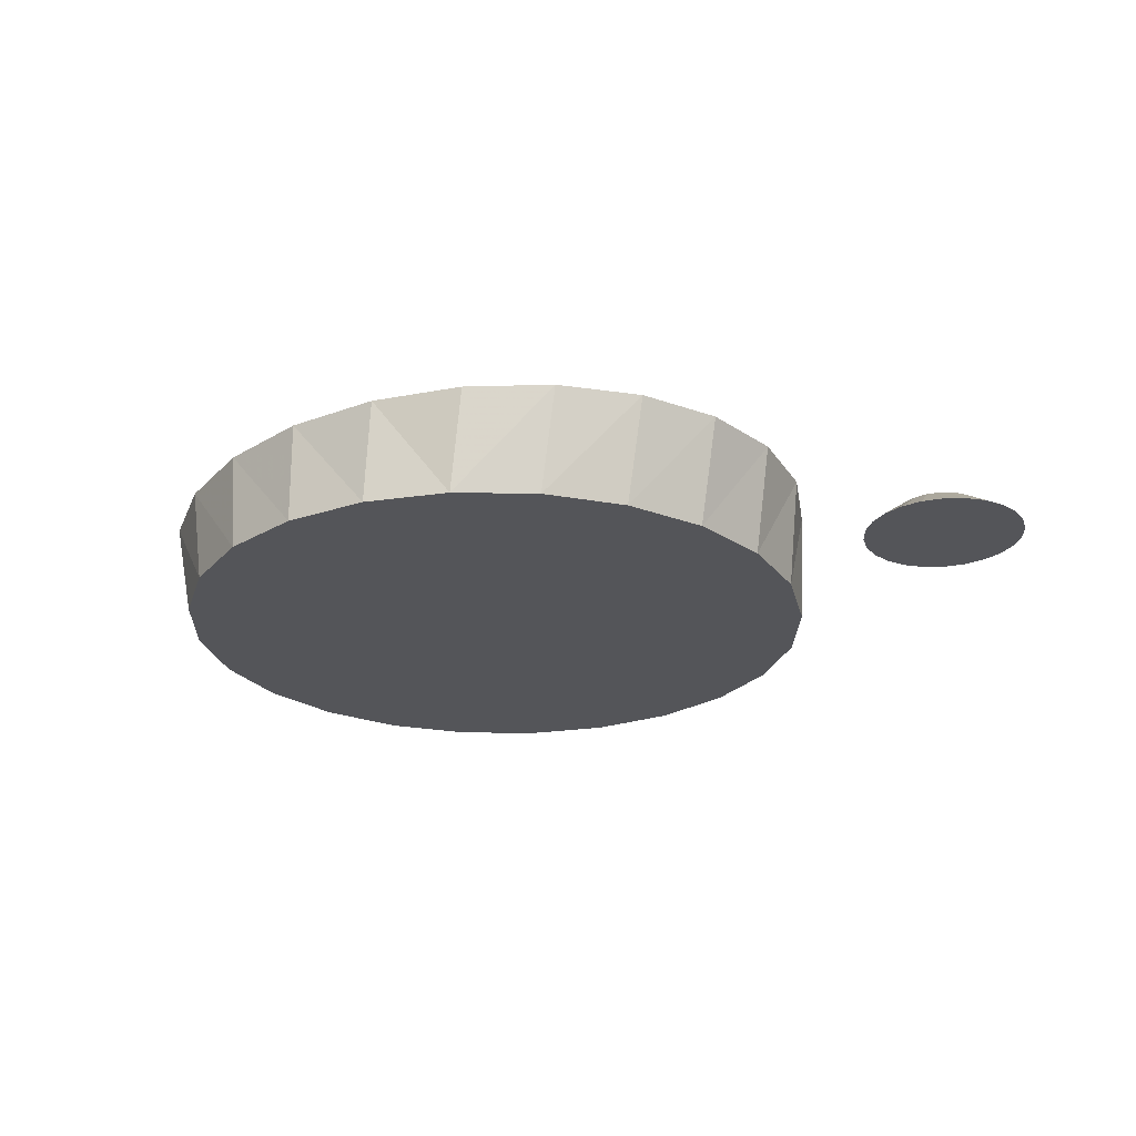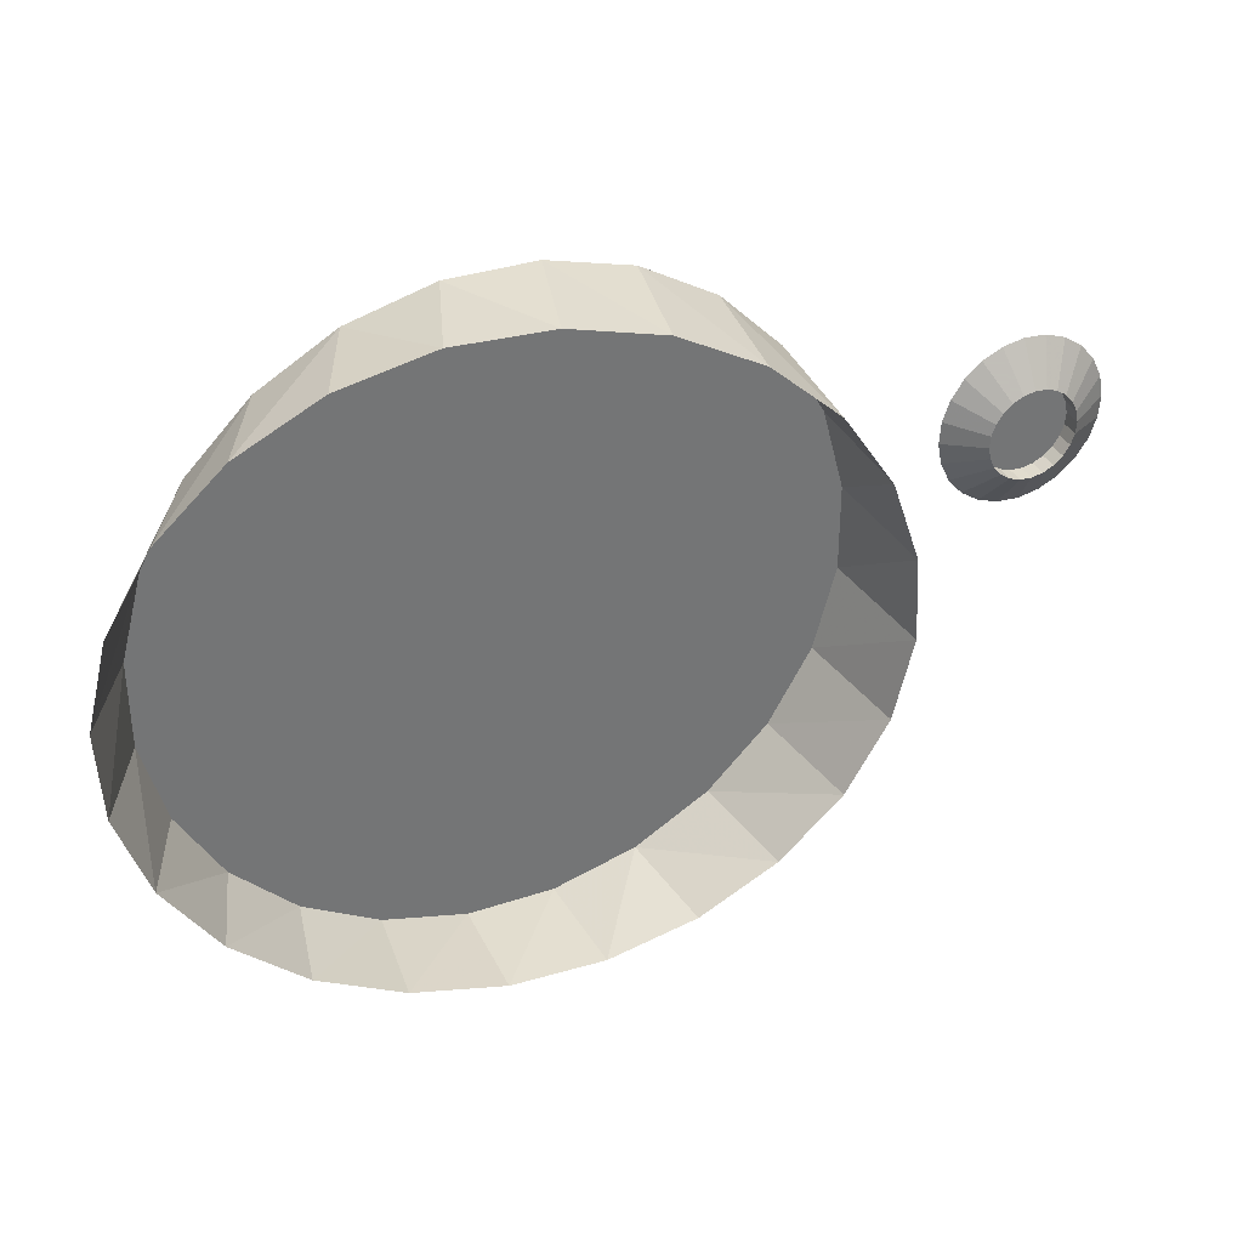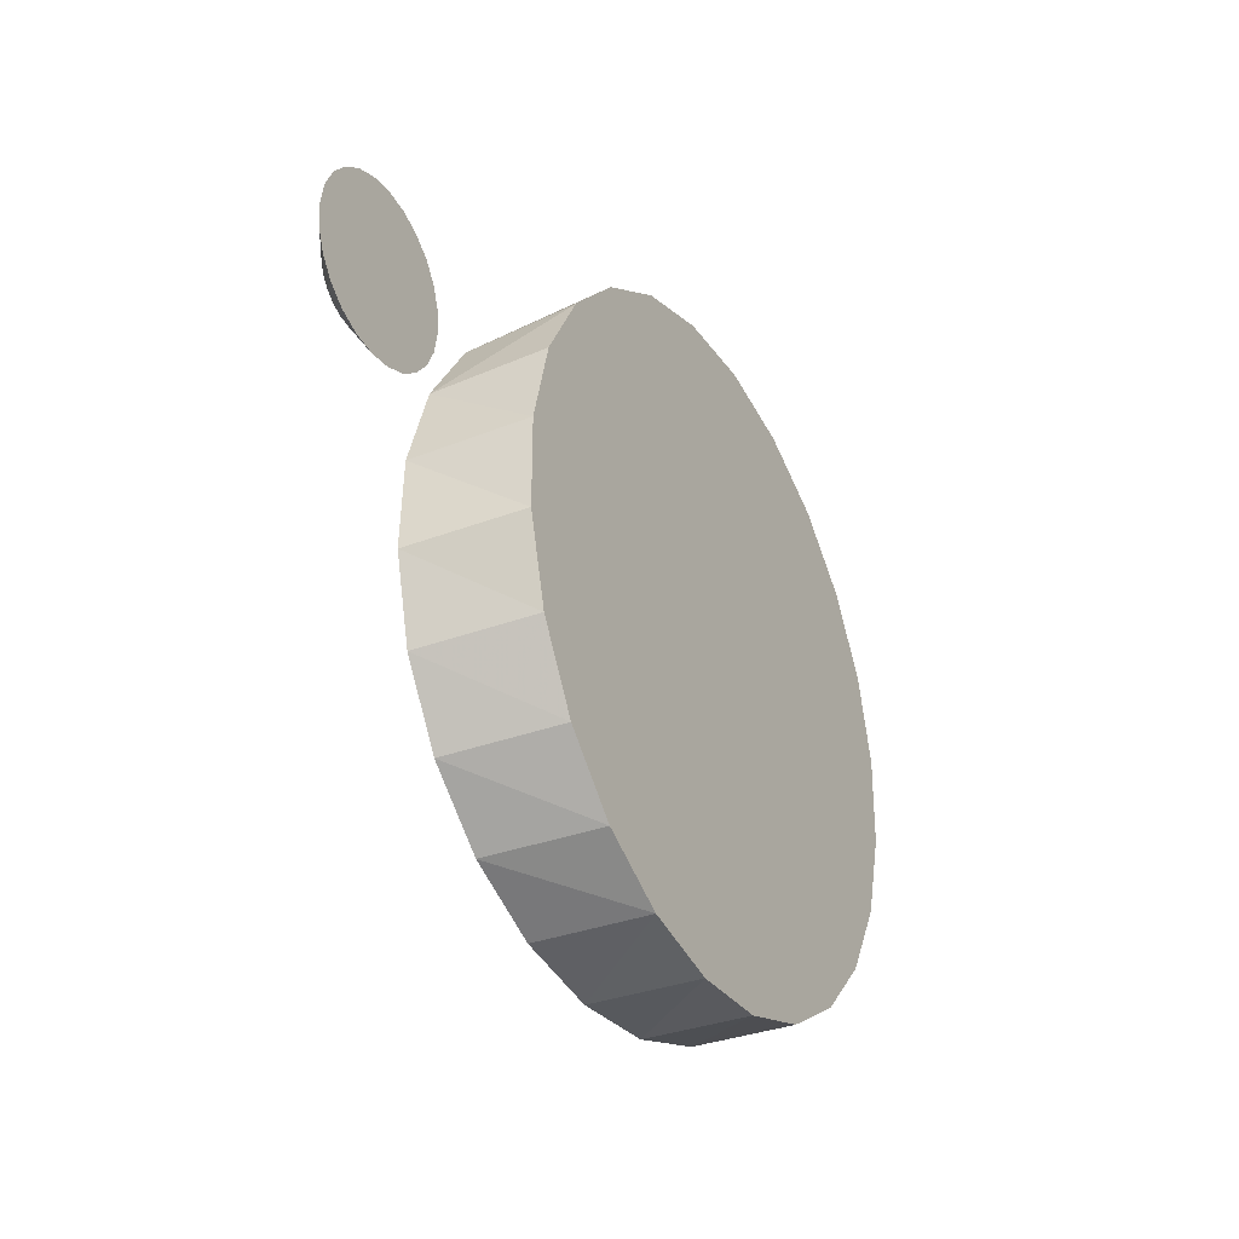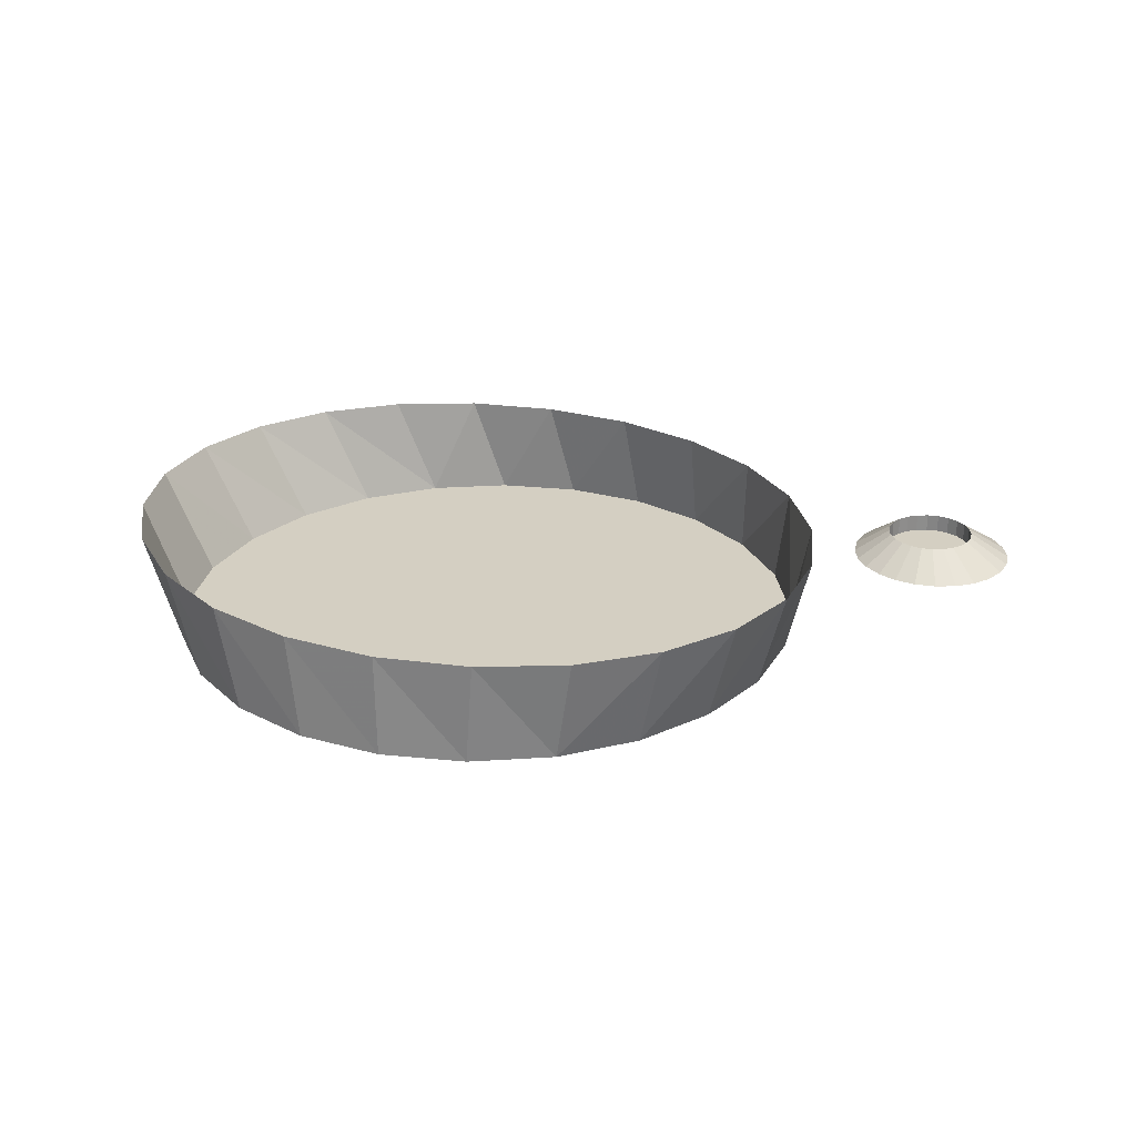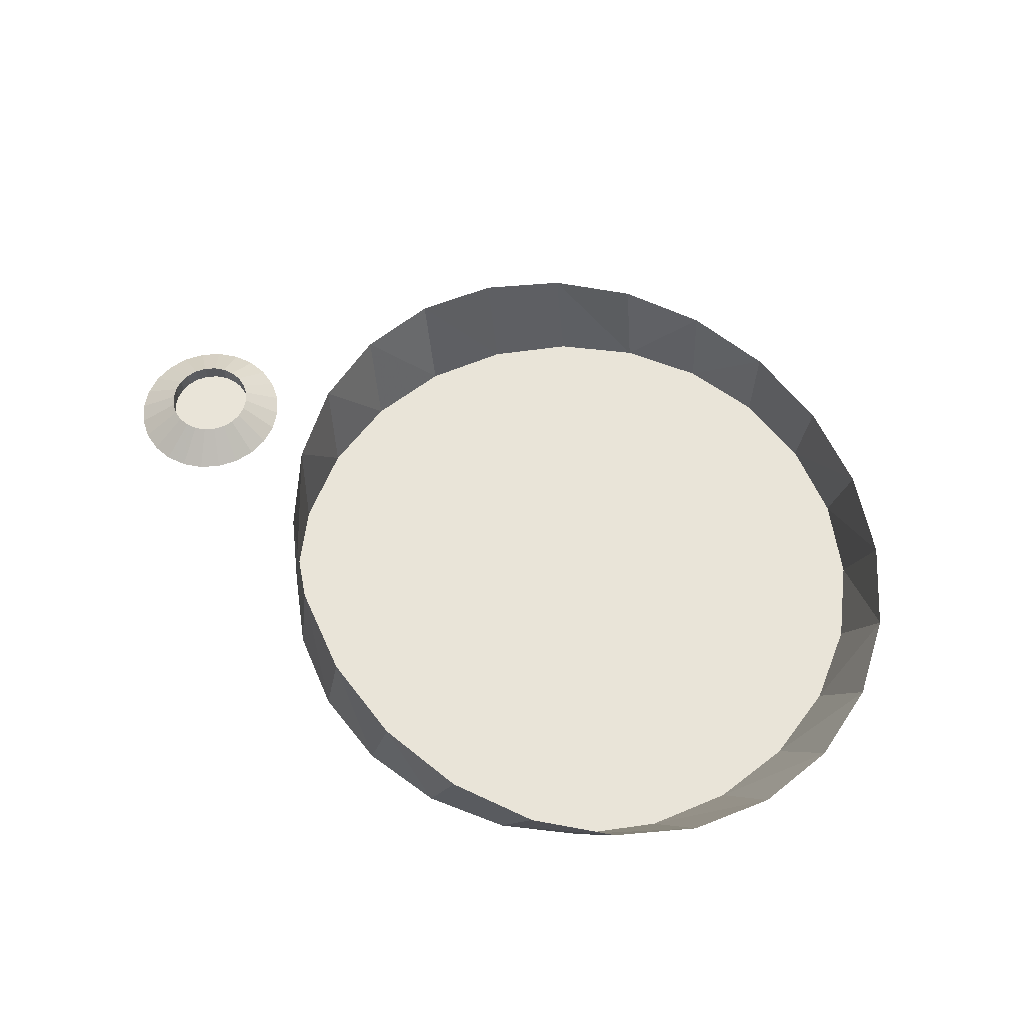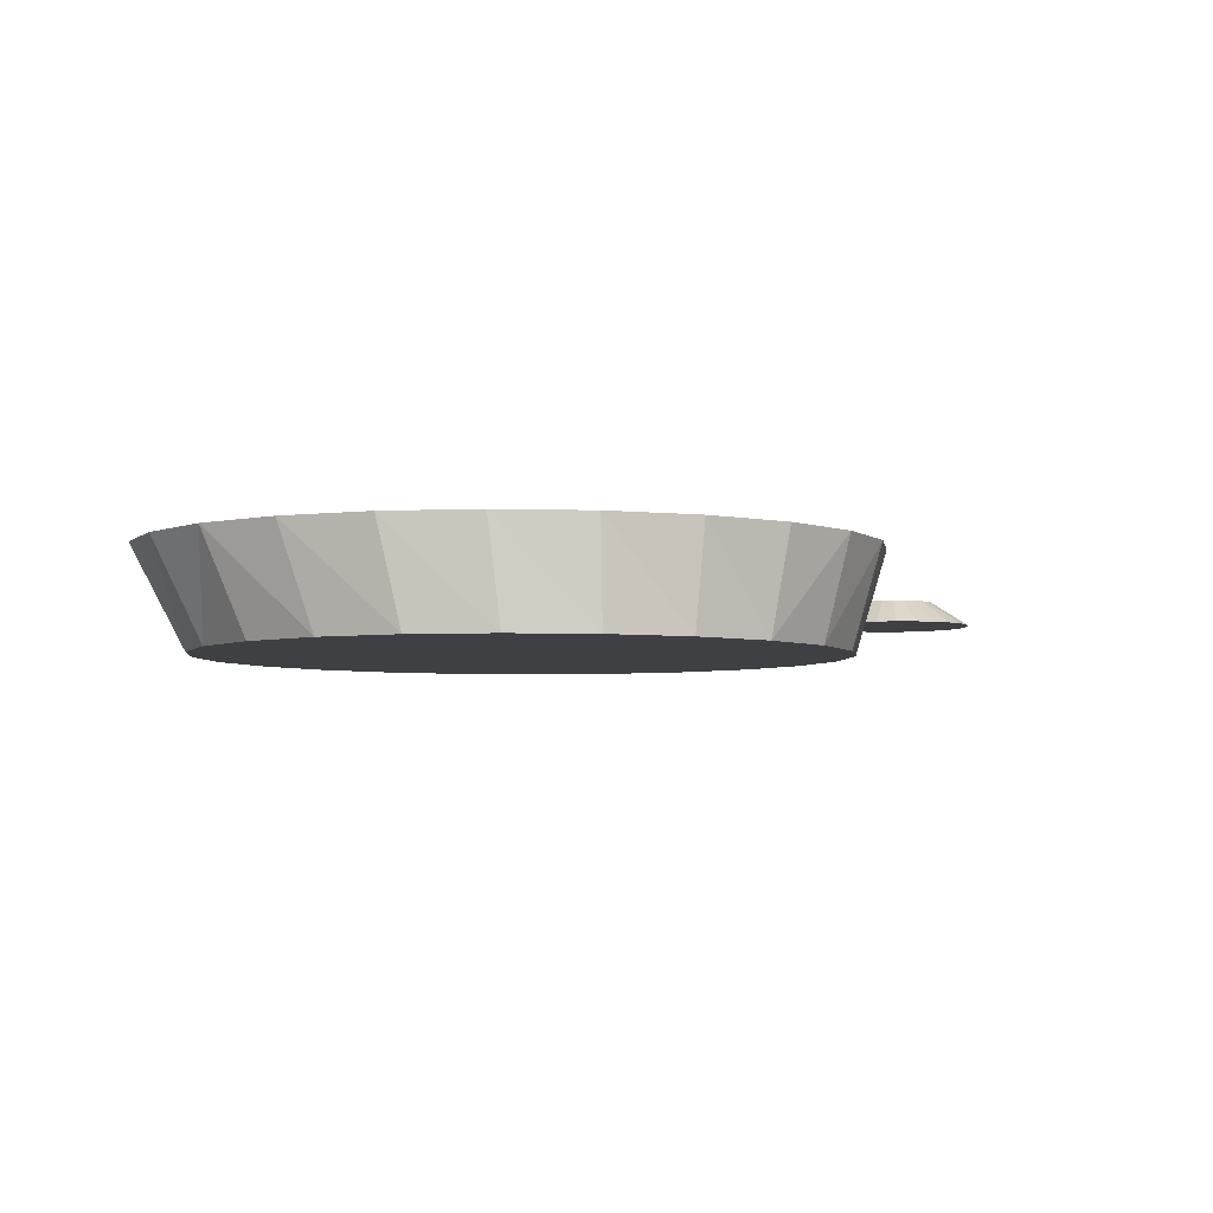
<metadata>
{"format":"obj","ext":"obj","renderer":"f3d","projection":"perspective","resolution":1024,"background":"white","views":[{"elev":-24.7,"azim":-151.6,"up":"+Y"},{"elev":35.0,"azim":156.0,"up":"+Z"},{"elev":-31.5,"azim":-61.3,"up":"+Z"},{"elev":25.8,"azim":-170.9,"up":"+Y"},{"elev":60.6,"azim":36.8,"up":"+Y"},{"elev":-4.8,"azim":158.5,"up":"+Y"}]}
</metadata>
<code>
o mesh2.001_mesh2-geometry
v -0.3117 0.02012 0.1228
v -0.3126 -0.00234 0.1598
v -0.2957 -0.00234 0.1516
v -0.3208 0.02012 0.1272
v -0.2671 -0.00234 0.0688
v -0.3041 0.02012 0.1162
v -0.3208 0.004695 0.1272
v -0.331 -0.00234 0.1633
v -0.2635 -0.00234 0.08723
v -0.2753 -0.00234 0.05191
v -0.2815 -0.00234 0.1393
v -0.3117 0.004695 0.1228
v -0.3307 0.02012 0.1291
v -0.2944 0.02012 0.08827
v -0.2964 0.02012 0.07837
v -0.2985 0.02012 0.1078
v -0.3041 0.004695 0.1162
v -0.2964 0.004695 0.07837
v -0.3307 0.004695 0.1291
v -0.3497 -0.00234 0.162
v -0.2876 -0.00234 0.03773
v -0.2648 -0.00234 0.106
v -0.2952 0.02012 0.09832
v -0.3008 0.02012 0.06931
v -0.271 -0.00234 0.1237
v -0.2944 0.004695 0.08827
v -0.3008 0.004695 0.06931
v -0.3407 0.02012 0.1284
v -0.2952 0.004695 0.09832
v -0.2985 0.004695 0.1078
v -0.3074 0.004695 0.0617
v -0.3407 0.004695 0.1284
v -0.3675 -0.00234 0.1559
v -0.3031 -0.00234 0.02721
v -0.3074 0.02012 0.0617
v -0.3503 0.02012 0.1251
v -0.3157 0.004695 0.05605
v -0.3503 0.004695 0.1251
v -0.3586 0.02012 0.1195
v -0.3209 -0.00234 0.02108
v -0.3157 0.02012 0.05605
v -0.383 -0.00234 0.1454
v -0.3252 0.004695 0.05276
v -0.3586 0.004695 0.1195
v -0.3652 0.02012 0.1119
v -0.3396 -0.00234 0.01975
v -0.3252 0.02012 0.05276
v -0.3953 -0.00234 0.1312
v -0.3353 0.02012 0.05204
v -0.3353 0.004695 0.05204
v -0.3652 0.004695 0.1119
v -0.3696 0.02012 0.1028
v -0.3581 -0.00234 0.02331
v -0.3452 0.02012 0.05396
v -0.4035 -0.00234 0.1143
v -0.3452 0.004695 0.05396
v -0.3696 0.004695 0.1028
v -0.3715 0.02012 0.0929
v -0.3749 -0.00234 0.03152
v -0.3543 0.02012 0.05836
v -0.3715 0.004695 0.0929
v -0.4071 -0.00234 0.09585
v -0.3543 0.004695 0.05836
v -0.3708 0.02012 0.08284
v -0.3708 0.004695 0.08284
v -0.3891 -0.00234 0.04382
v -0.3619 0.02012 0.06497
v -0.3619 0.004695 0.06497
v -0.4058 -0.00234 0.07712
v -0.3675 0.02012 0.07332
v -0.3675 0.004695 0.07332
v -0.3996 -0.00234 0.05938
f 5 3 2
f 9 3 5
f 5 2 10
f 10 2 8
f 9 11 3
f 10 8 21
f 22 11 9
f 21 8 20
f 11 22 25
f 21 20 34
f 34 20 33
f 34 33 40
f 40 33 42
f 40 42 46
f 46 42 48
f 46 48 53
f 53 48 55
f 53 55 59
f 59 55 62
f 59 62 66
f 66 62 69
f 66 69 72
f 7 18 12
f 12 26 17
f 18 26 12
f 27 18 7
f 19 27 7
f 26 29 17
f 31 27 19
f 30 17 29
f 32 31 19
f 37 31 32
f 38 37 32
f 43 37 38
f 44 43 38
f 50 43 44
f 51 50 44
f 56 50 51
f 57 56 51
f 63 56 57
f 61 63 57
f 68 63 61
f 65 68 61
f 71 68 65
f 4 7 1
f 1 12 6
f 12 1 7
f 4 13 7
f 17 6 12
f 19 7 13
f 6 17 16
f 13 28 19
f 14 26 15
f 23 29 14
f 24 15 27
f 30 16 17
f 18 15 26
f 18 27 15
f 32 19 28
f 26 14 29
f 29 23 30
f 27 31 24
f 16 30 23
f 28 36 32
f 35 24 31
f 38 32 36
f 31 37 35
f 36 39 38
f 41 35 37
f 44 38 39
f 37 43 41
f 39 45 44
f 47 41 43
f 51 44 45
f 49 47 50
f 43 50 47
f 45 52 51
f 54 49 56
f 50 56 49
f 57 51 52
f 54 56 60
f 57 52 61
f 58 61 52
f 63 60 56
f 61 58 65
f 60 63 67
f 64 65 58
f 68 67 63
f 65 64 71
f 67 68 70
f 70 71 64
f 71 70 68
f 1 2 3
f 2 1 4
f 3 6 1
f 4 8 2
f 6 3 11
f 8 4 13
f 5 14 9
f 10 15 5
f 11 16 6
f 13 20 8
f 14 5 15
f 23 9 14
f 15 10 24
f 16 11 25
f 20 13 28
f 21 24 10
f 9 23 22
f 22 16 25
f 28 33 20
f 24 21 35
f 16 22 23
f 33 28 36
f 34 35 21
f 39 33 36
f 35 34 41
f 33 39 42
f 40 41 34
f 45 42 39
f 41 40 47
f 42 45 48
f 49 40 46
f 40 49 47
f 52 48 45
f 46 54 49
f 48 52 55
f 54 46 53
f 58 55 52
f 53 60 54
f 55 58 62
f 60 53 59
f 64 62 58
f 59 67 60
f 62 64 69
f 67 59 66
f 70 69 64
f 66 70 67
f 69 70 72
f 70 66 72
f 2 3 5
f 5 3 9
f 10 2 5
f 8 2 10
f 3 11 9
f 21 8 10
f 9 11 22
f 20 8 21
f 25 22 11
f 34 20 21
f 33 20 34
f 40 33 34
f 42 33 40
f 46 42 40
f 48 42 46
f 53 48 46
f 55 48 53
f 59 55 53
f 62 55 59
f 66 62 59
f 69 62 66
f 72 69 66
f 3 2 1
f 4 1 2
f 1 6 3
f 2 8 4
f 11 3 6
f 13 4 8
f 9 14 5
f 5 15 10
f 6 16 11
f 8 20 13
f 15 5 14
f 14 9 23
f 24 10 15
f 25 11 16
f 28 13 20
f 10 24 21
f 22 23 9
f 25 16 22
f 20 33 28
f 35 21 24
f 23 22 16
f 36 28 33
f 21 35 34
f 36 33 39
f 41 34 35
f 42 39 33
f 34 41 40
f 39 42 45
f 47 40 41
f 48 45 42
f 46 40 49
f 47 49 40
f 45 48 52
f 49 54 46
f 55 52 48
f 53 46 54
f 52 55 58
f 54 60 53
f 62 58 55
f 59 53 60
f 58 62 64
f 60 67 59
f 69 64 62
f 66 59 67
f 64 69 70
f 67 70 66
f 72 70 69
f 72 66 70
f 1 7 4
f 6 12 1
f 7 1 12
f 7 13 4
f 12 6 17
f 13 7 19
f 16 17 6
f 19 28 13
f 15 26 14
f 14 29 23
f 27 15 24
f 17 16 30
f 26 15 18
f 15 27 18
f 28 19 32
f 29 14 26
f 30 23 29
f 24 31 27
f 23 30 16
f 32 36 28
f 31 24 35
f 36 32 38
f 35 37 31
f 38 39 36
f 37 35 41
f 39 38 44
f 41 43 37
f 44 45 39
f 43 41 47
f 45 44 51
f 50 47 49
f 47 50 43
f 51 52 45
f 56 49 54
f 49 56 50
f 52 51 57
f 60 56 54
f 61 52 57
f 52 61 58
f 56 60 63
f 65 58 61
f 67 63 60
f 58 65 64
f 63 67 68
f 71 64 65
f 70 68 67
f 64 71 70
f 68 70 71
f 12 18 7
f 17 26 12
f 12 26 18
f 7 18 27
f 7 27 19
f 17 29 26
f 19 27 31
f 29 17 30
f 19 31 32
f 32 31 37
f 32 37 38
f 38 37 43
f 38 43 44
f 44 43 50
f 44 50 51
f 51 50 56
f 51 56 57
f 57 56 63
f 57 63 61
f 61 63 68
f 61 68 65
f 65 68 71
o mesh1.001_mesh1-geometry
v 0.3326 0.04585 -0.1624
v 0.2514 -0.04585 -0.2261
v 0.3043 -0.04585 -0.1732
v 0.271 0.04585 -0.2183
v 0.1145 -0.04585 0.285
v 0.3776 0.04585 -0.09548
v 0.1867 -0.04585 -0.2635
v 0.1867 -0.04585 0.2657
v 0.03969 -0.04585 0.285
v 0.3417 -0.04585 -0.1085
v 0.197 0.04585 -0.2593
v 0.1466 0.04585 0.2866
v 0.06352 0.04585 0.2826
v 0.361 -0.04585 -0.03629
v 0.1145 -0.04585 -0.2828
v -0.03252 -0.04585 0.2657
v 0.2514 -0.04585 0.2283
v 0.2258 0.04585 0.2712
v -0.01777 0.04585 0.2593
v 0.403 0.04585 -0.02205
v 0.1157 0.04585 -0.2826
v 0.2957 0.04585 0.2372
v 0.361 -0.04585 0.03847
v 0.3043 -0.04585 0.1754
v 0.03969 -0.04585 -0.2828
v -0.09726 -0.04585 0.2283
v -0.09173 0.04585 0.2183
v 0.3515 0.04585 0.1871
v 0.4071 0.04585 0.05289
v 0.03267 0.04585 -0.2866
v 0.3417 -0.04585 0.1107
v 0.3895 0.04585 0.1242
v -0.03252 -0.04585 -0.2635
v -0.1501 -0.04585 0.1754
v -0.1533 0.04585 0.1624
v -0.04651 0.04585 -0.2712
v -0.1164 0.04585 -0.2372
v -0.1875 -0.04585 0.1107
v -0.1984 0.04585 0.09548
v -0.09726 -0.04585 -0.2261
v -0.1723 0.04585 -0.1871
v -0.2069 -0.04585 0.03847
v -0.1501 -0.04585 -0.1732
v -0.2238 0.04585 0.02205
v -0.2103 0.04585 -0.1242
v -0.2069 -0.04585 -0.03629
v -0.1875 -0.04585 -0.1085
v -0.2279 0.04585 -0.05289
f 73 74 75
f 75 74 73
f 76 74 73
f 73 74 76
f 73 75 78
f 78 75 73
f 76 79 74
f 74 79 76
f 78 75 82
f 82 75 78
f 83 79 76
f 76 79 83
f 84 80 77
f 77 80 84
f 85 77 81
f 81 77 85
f 86 78 82
f 82 78 86
f 83 87 79
f 79 87 83
f 90 80 84
f 84 80 90
f 84 77 85
f 85 77 84
f 85 81 91
f 91 81 85
f 86 92 78
f 78 92 86
f 93 87 83
f 83 87 93
f 91 81 88
f 88 81 91
f 80 94 89
f 89 94 80
f 80 90 94
f 94 90 80
f 95 92 86
f 86 92 95
f 93 97 87
f 87 97 93
f 91 88 99
f 99 88 91
f 89 94 100
f 100 94 89
f 95 101 92
f 92 101 95
f 89 100 96
f 96 100 89
f 102 97 93
f 93 97 102
f 99 88 98
f 98 88 99
f 103 101 95
f 95 101 103
f 96 100 104
f 104 100 96
f 102 105 97
f 97 105 102
f 99 98 107
f 107 98 99
f 103 104 101
f 101 104 103
f 96 104 103
f 103 104 96
f 108 105 102
f 102 105 108
f 107 98 106
f 106 98 107
f 109 105 108
f 108 105 109
f 107 106 111
f 111 106 107
f 112 105 109
f 109 105 112
f 111 106 110
f 110 106 111
f 113 112 109
f 109 112 113
f 110 114 111
f 111 114 110
f 115 112 113
f 113 112 115
f 111 114 116
f 116 114 111
f 117 115 113
f 113 115 117
f 114 118 116
f 116 118 114
f 119 115 117
f 117 115 119
f 116 118 120
f 120 118 116
f 120 119 117
f 117 119 120
f 118 119 120
f 120 119 118
f 77 75 74
f 74 75 77
f 80 75 77
f 77 75 80
f 77 74 81
f 81 74 77
f 81 74 79
f 79 74 81
f 80 82 75
f 75 82 80
f 81 79 88
f 88 79 81
f 89 82 80
f 80 82 89
f 89 86 82
f 82 86 89
f 88 79 87
f 87 79 88
f 96 86 89
f 89 86 96
f 88 87 98
f 98 87 88
f 96 95 86
f 86 95 96
f 98 87 97
f 97 87 98
f 95 96 103
f 103 96 95
f 98 97 106
f 106 97 98
f 106 97 105
f 105 97 106
f 106 105 110
f 110 105 106
f 110 105 112
f 112 105 110
f 110 112 114
f 114 112 110
f 114 112 115
f 115 112 114
f 114 115 118
f 118 115 114
f 118 115 119
f 119 115 118

</code>
